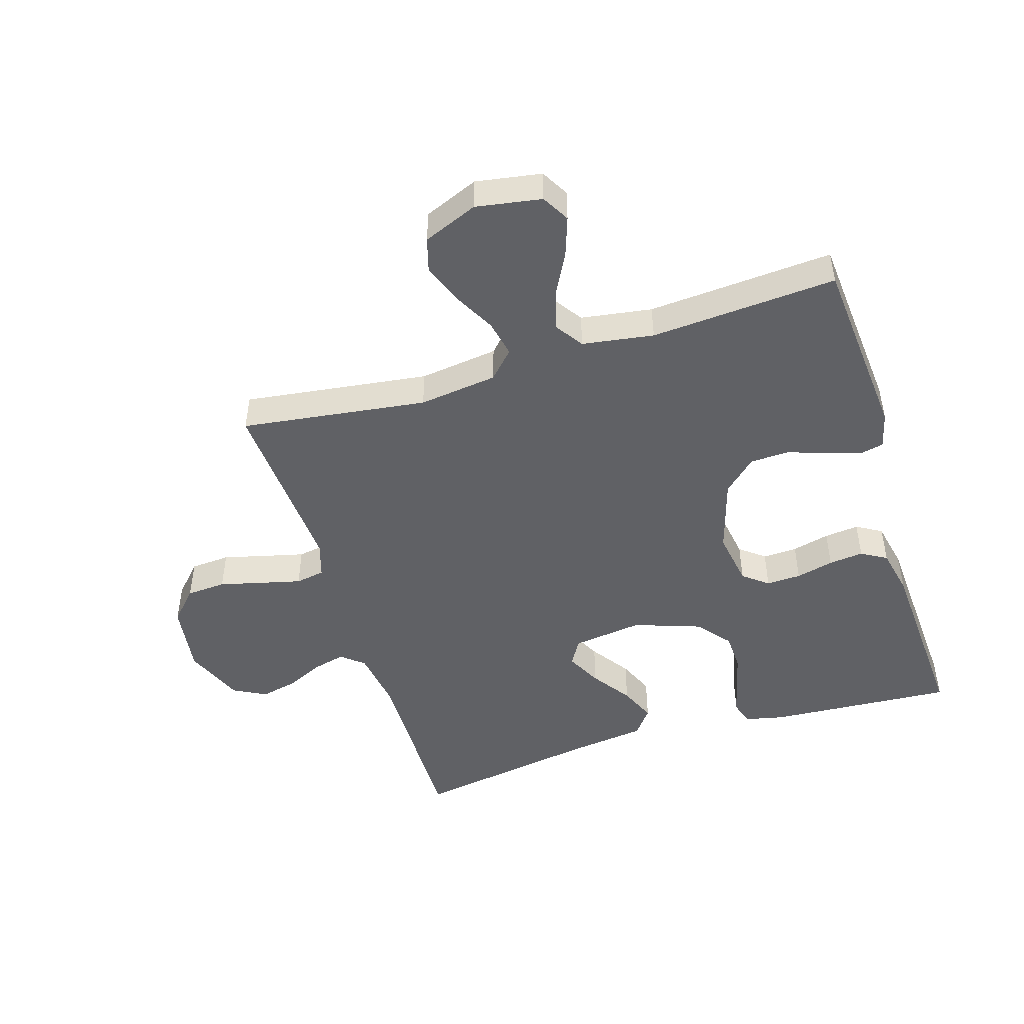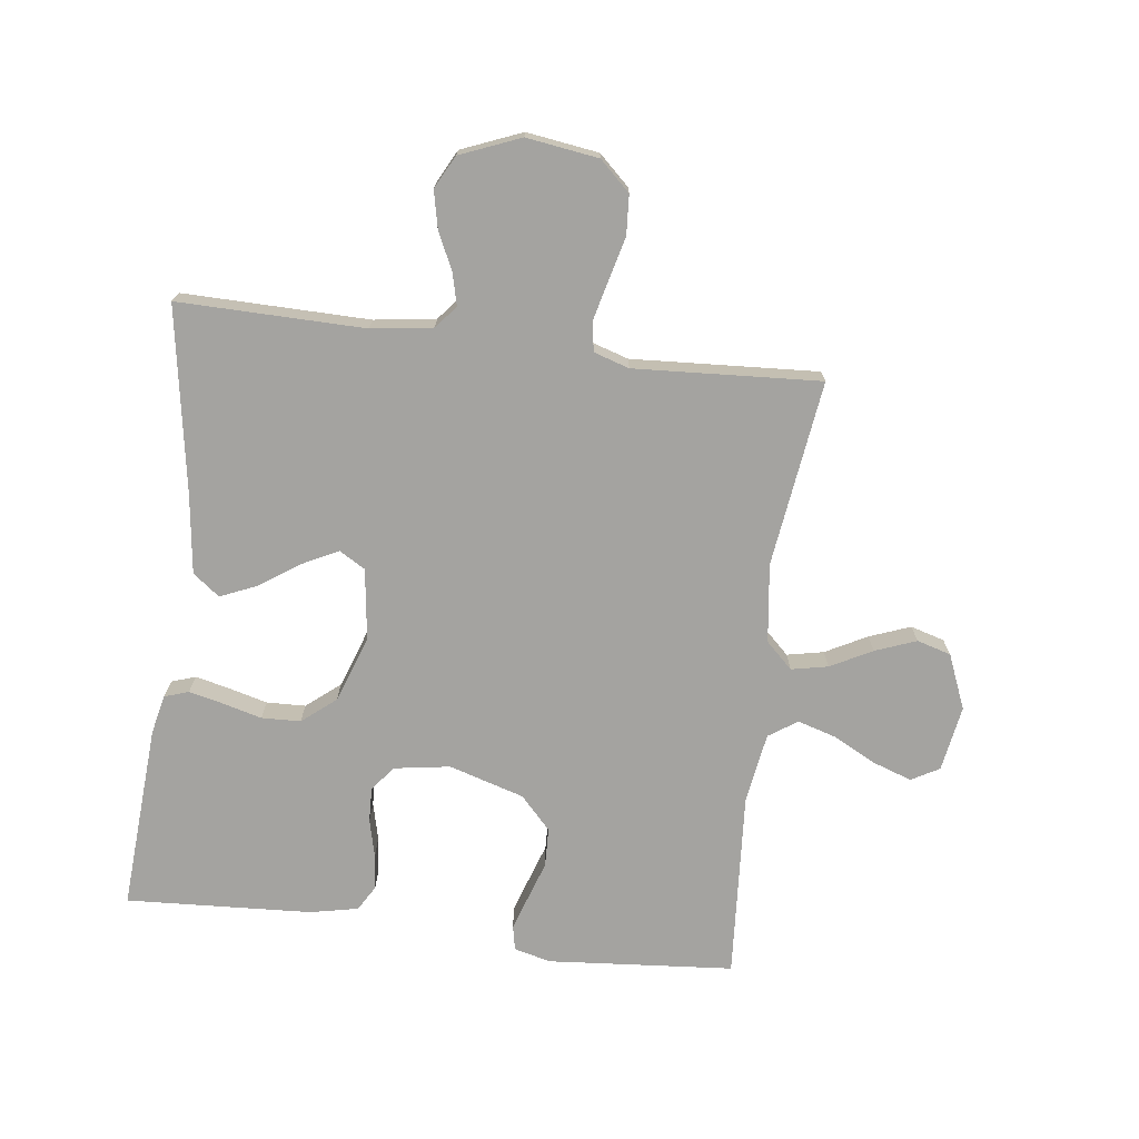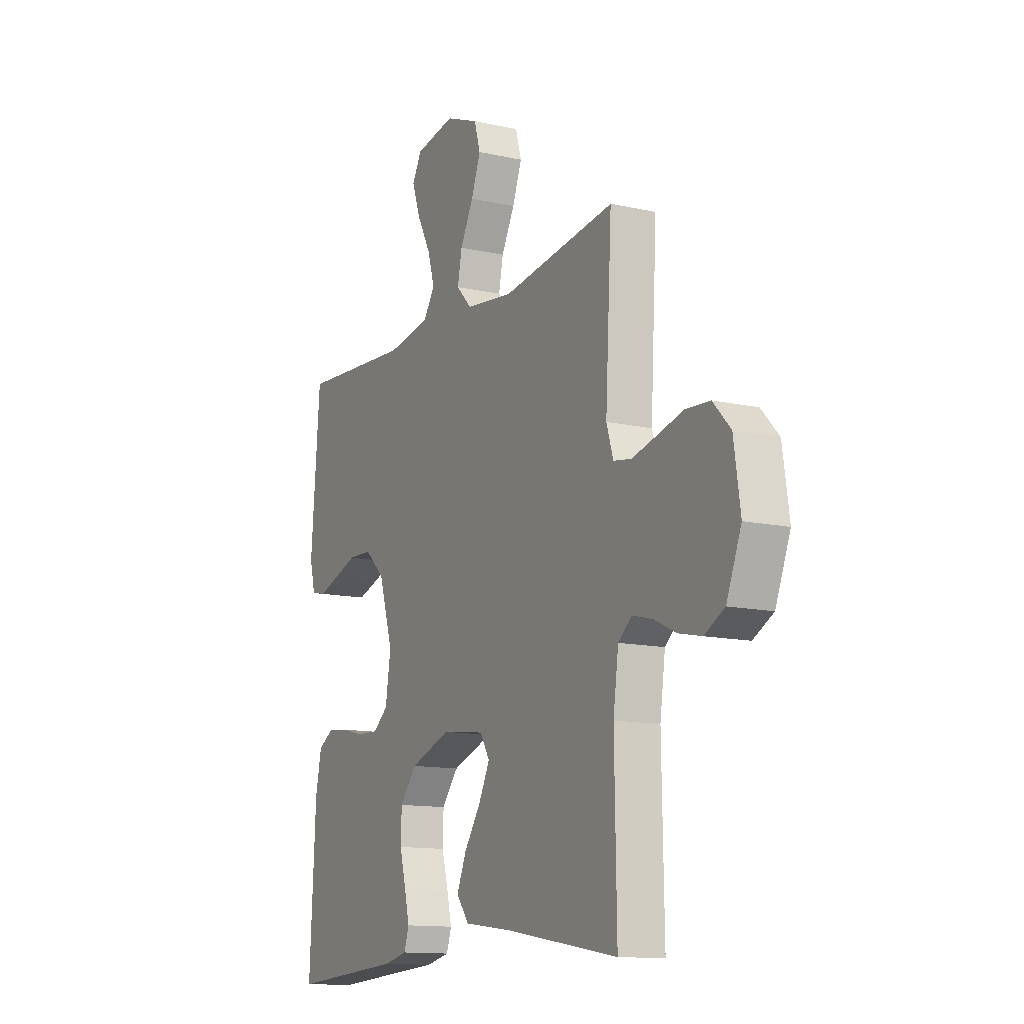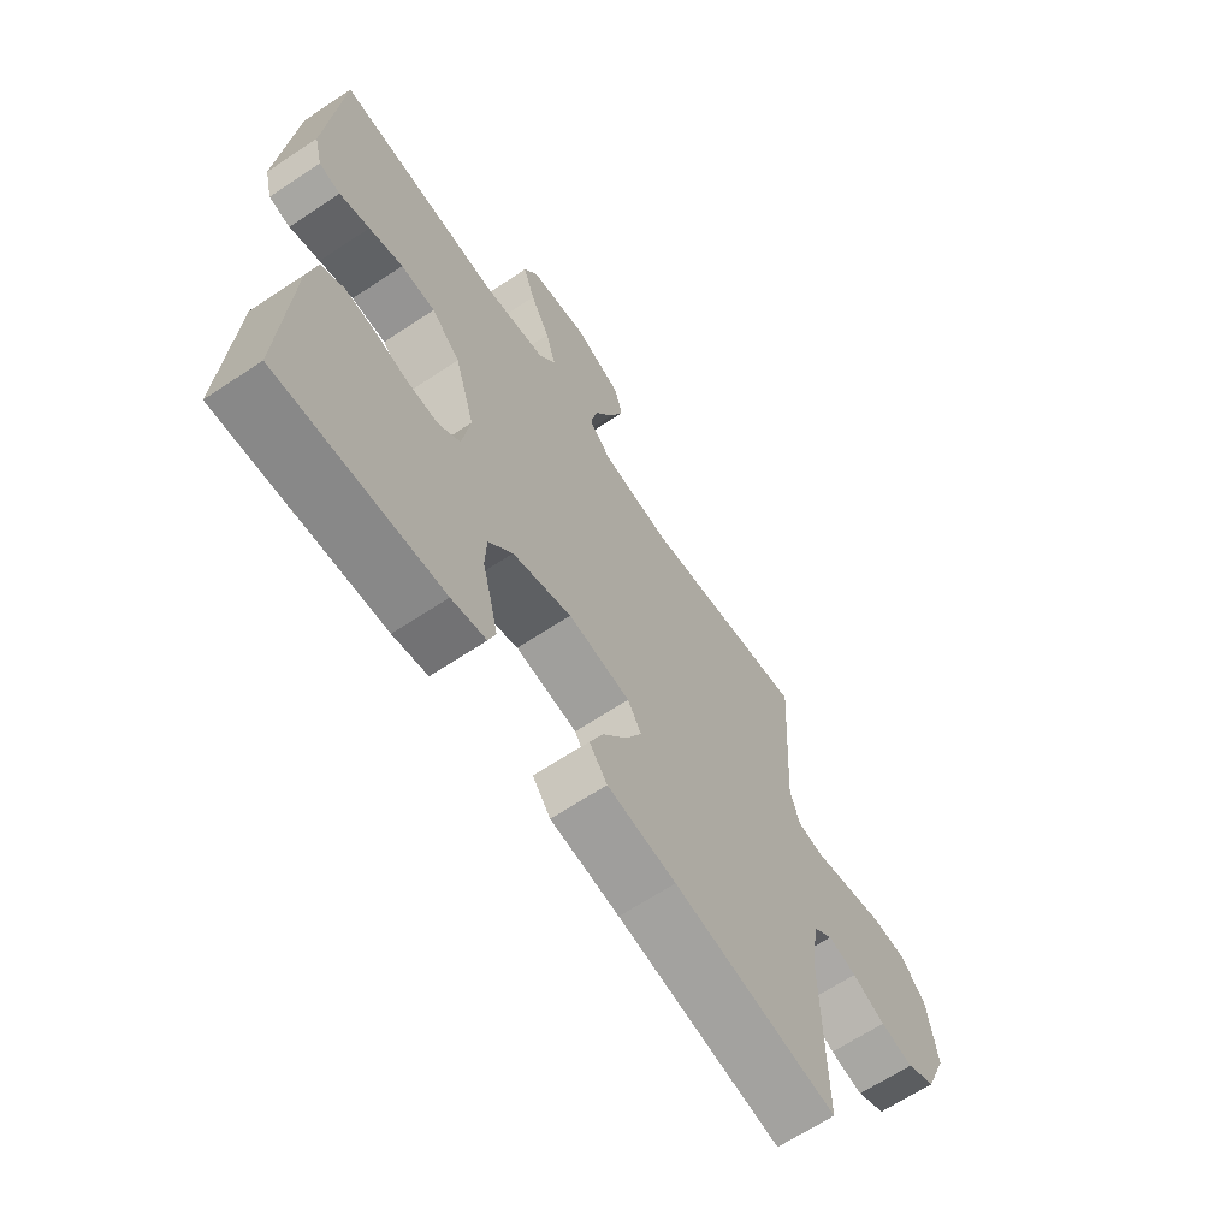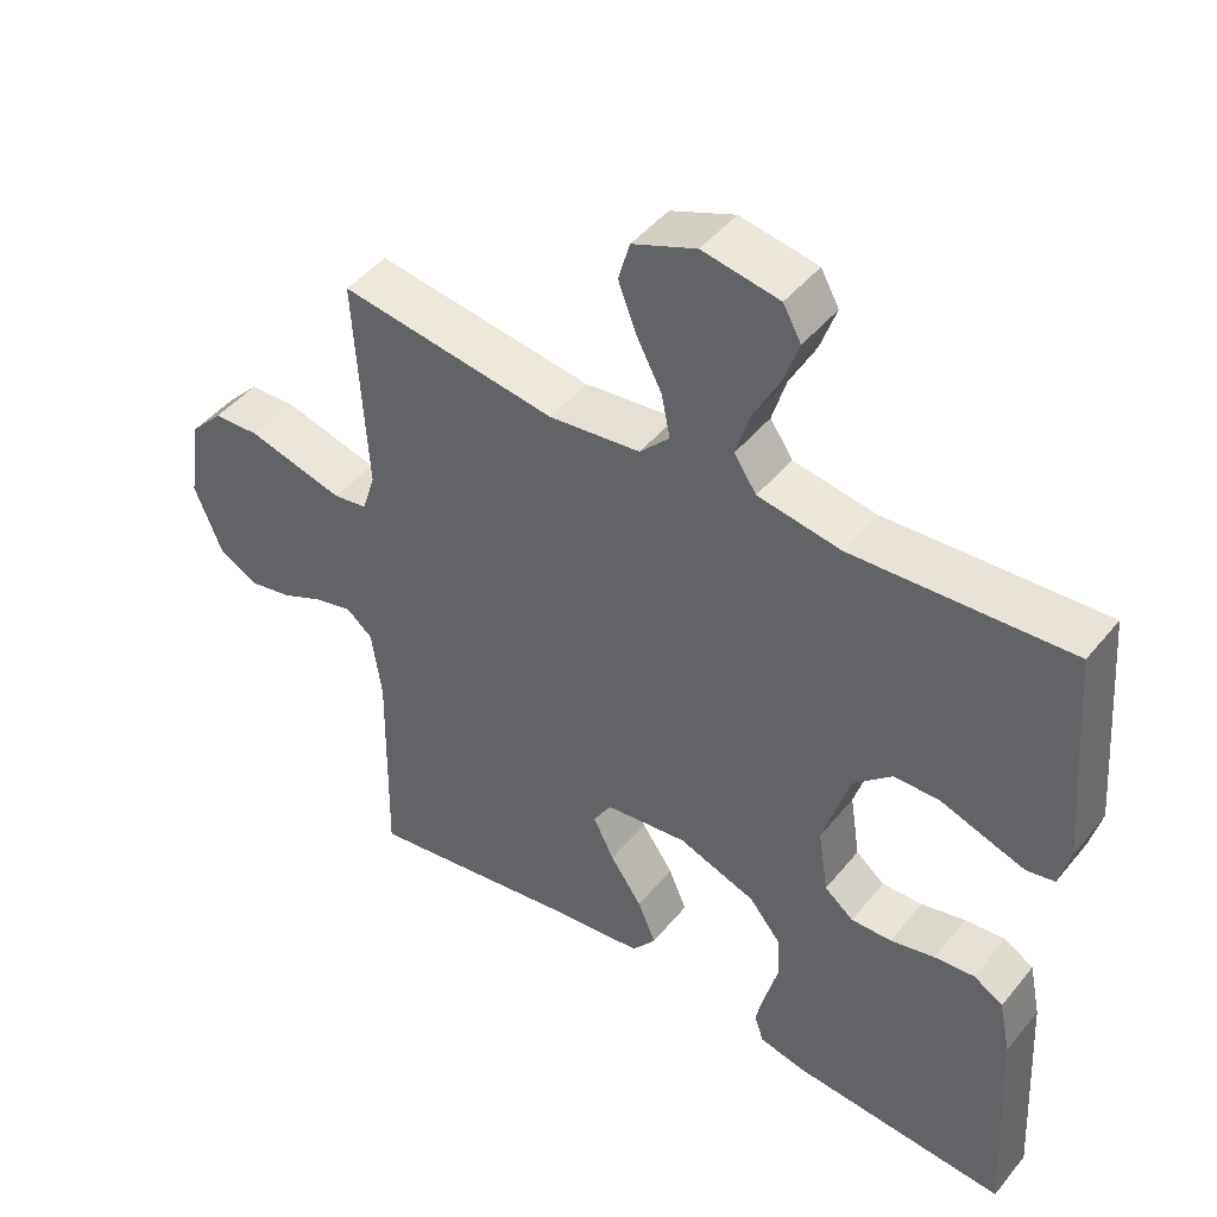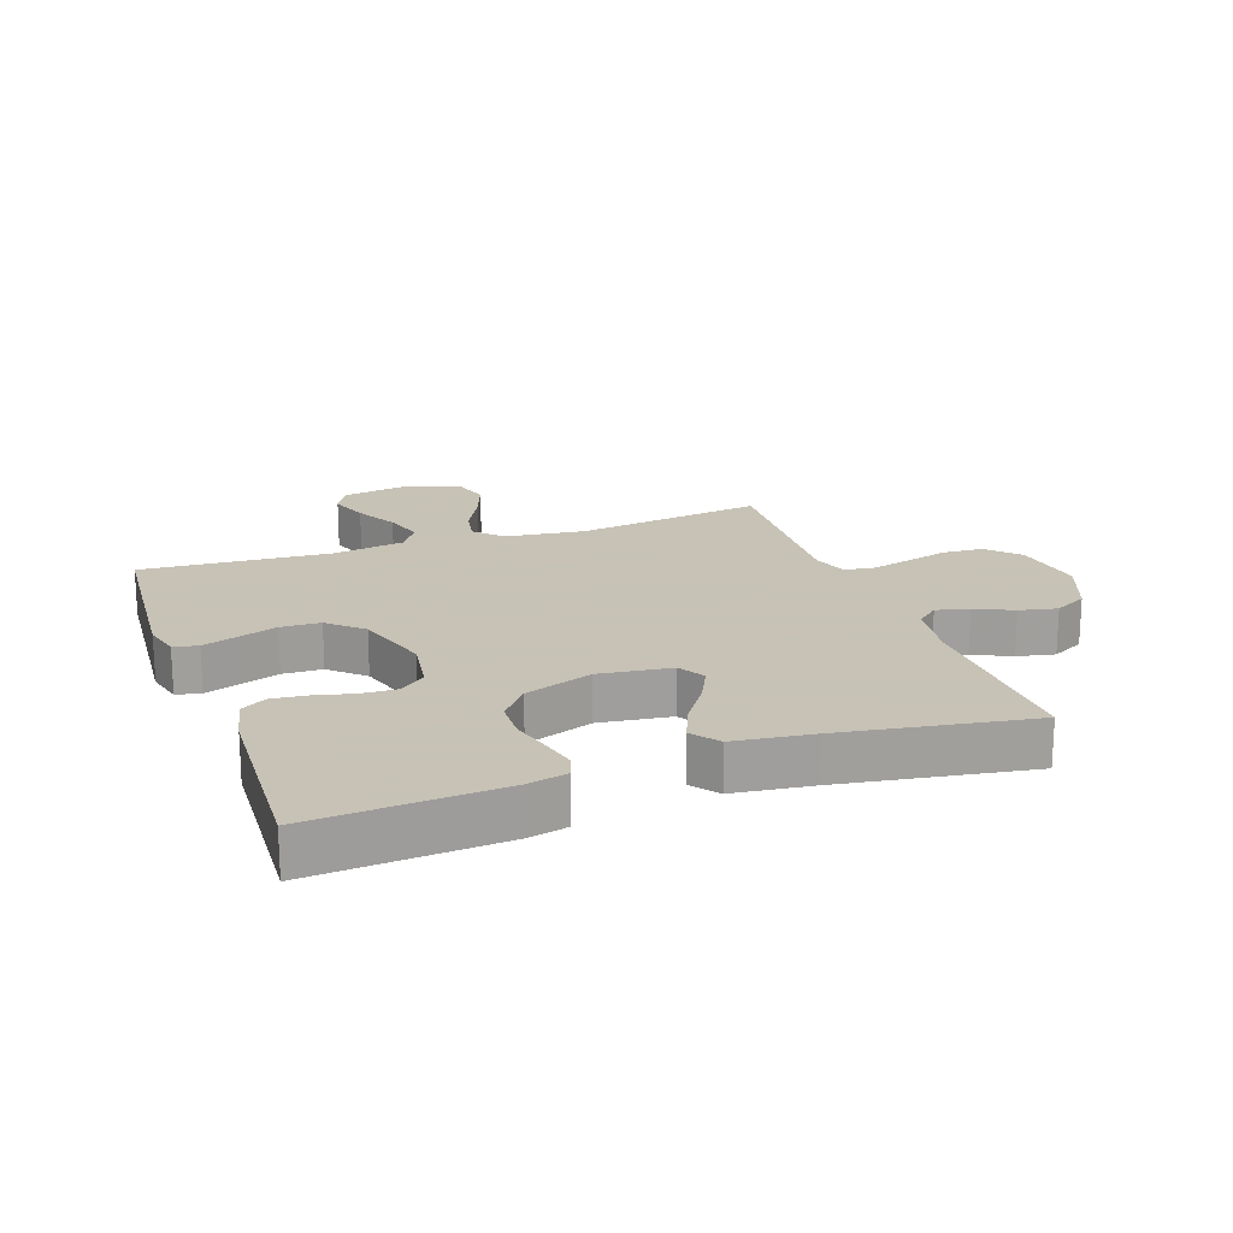
<metadata>
{"format":"obj","ext":"obj","renderer":"f3d","projection":"perspective","resolution":1024,"background":"white","views":[{"elev":-47.6,"azim":17.4,"up":"+Y"},{"elev":-72.8,"azim":-97.1,"up":"+Y"},{"elev":-12.9,"azim":-117.3,"up":"+Z"},{"elev":-65.7,"azim":123.7,"up":"+Z"},{"elev":45.9,"azim":36.7,"up":"+Z"},{"elev":19.1,"azim":160.3,"up":"+Y"}]}
</metadata>
<code>
v -0.5 0.07 -0.5
v -0.495 0.07 -0.2
v -0.509 0.07 -0.101
v -0.545 0.07 -0.071
v -0.597 0.07 -0.084
v -0.657 0.07 -0.112
v -0.717 0.07 -0.125
v -0.77 0.07 -0.097
v -0.809 0.07 0
v -0.792 0.07 0.116
v -0.746 0.07 0.165
v -0.682 0.07 0.169
v -0.612 0.07 0.151
v -0.548 0.07 0.135
v -0.501 0.07 0.143
v -0.483 0.07 0.2
v -0.5 0.07 0.5
v -0.2 0.07 0.459
v -0.073 0.07 0.475
v -0.032 0.07 0.518
v -0.044 0.07 0.577
v -0.079 0.07 0.644
v -0.104 0.07 0.71
v -0.088 0.07 0.765
v 0 0.07 0.801
v 0.106 0.07 0.783
v 0.131 0.07 0.738
v 0.109 0.07 0.675
v 0.073 0.07 0.607
v 0.054 0.07 0.544
v 0.085 0.07 0.498
v 0.2 0.07 0.48
v 0.5 0.07 0.5
v 0.524 0.07 0.2
v 0.509 0.07 0.141
v 0.47 0.07 0.133
v 0.415 0.07 0.151
v 0.353 0.07 0.172
v 0.29 0.07 0.17
v 0.237 0.07 0.121
v 0.2 0.07 0
v 0.214 0.07 -0.09
v 0.254 0.07 -0.122
v 0.31 0.07 -0.12
v 0.371 0.07 -0.105
v 0.427 0.07 -0.099
v 0.468 0.07 -0.123
v 0.484 0.07 -0.2
v 0.5 0.07 -0.5
v 0.2 0.07 -0.48
v 0.137 0.07 -0.466
v 0.124 0.07 -0.427
v 0.137 0.07 -0.372
v 0.154 0.07 -0.309
v 0.152 0.07 -0.246
v 0.108 0.07 -0.192
v 0 0.07 -0.154
v -0.114 0.07 -0.169
v -0.139 0.07 -0.211
v -0.11 0.07 -0.269
v -0.066 0.07 -0.333
v -0.041 0.07 -0.392
v -0.074 0.07 -0.435
v -0.2 0.07 -0.451
v -0.5 0 -0.5
v -0.495 0 -0.2
v -0.509 0 -0.101
v -0.545 0 -0.071
v -0.597 0 -0.084
v -0.657 0 -0.112
v -0.717 0 -0.125
v -0.77 0 -0.097
v -0.809 0 0
v -0.792 0 0.116
v -0.746 0 0.165
v -0.682 0 0.169
v -0.612 0 0.151
v -0.548 0 0.135
v -0.501 0 0.143
v -0.483 0 0.2
v -0.5 0 0.5
v -0.2 0 0.459
v -0.073 0 0.475
v -0.032 0 0.518
v -0.044 0 0.577
v -0.079 0 0.644
v -0.104 0 0.71
v -0.088 0 0.765
v 0 0 0.801
v 0.106 0 0.783
v 0.131 0 0.738
v 0.109 0 0.675
v 0.073 0 0.607
v 0.054 0 0.544
v 0.085 0 0.498
v 0.2 0 0.48
v 0.5 0 0.5
v 0.524 0 0.2
v 0.509 0 0.141
v 0.47 0 0.133
v 0.415 0 0.151
v 0.353 0 0.172
v 0.29 0 0.17
v 0.237 0 0.121
v 0.2 0 0
v 0.214 0 -0.09
v 0.254 0 -0.122
v 0.31 0 -0.12
v 0.371 0 -0.105
v 0.427 0 -0.099
v 0.468 0 -0.123
v 0.484 0 -0.2
v 0.5 0 -0.5
v 0.2 0 -0.48
v 0.137 0 -0.466
v 0.124 0 -0.427
v 0.137 0 -0.372
v 0.154 0 -0.309
v 0.152 0 -0.246
v 0.108 0 -0.192
v 0 0 -0.154
v -0.114 0 -0.169
v -0.139 0 -0.211
v -0.11 0 -0.269
v -0.066 0 -0.333
v -0.041 0 -0.392
v -0.074 0 -0.435
v -0.2 0 -0.451
f 62 63 64
f 61 62 64
f 60 61 64
f 64 1 2
f 60 64 2
f 59 60 2
f 58 59 2 3
f 57 58 3 4
f 52 53 54
f 51 52 54
f 50 51 54
f 49 50 54
f 48 49 54
f 47 48 54
f 46 47 54
f 45 46 54
f 44 45 54
f 43 44 54 55
f 42 43 55 56
f 36 37 38
f 35 36 38
f 34 35 38
f 33 34 38
f 32 33 38
f 31 32 38 39
f 30 31 39 40
f 27 28 29
f 26 27 29
f 25 26 29
f 24 25 29
f 23 24 29
f 22 23 29
f 21 22 29
f 20 21 29 30
f 30 40 41
f 20 30 41
f 19 20 41
f 16 17 18
f 42 56 57
f 41 42 57
f 19 41 57
f 18 19 57
f 16 18 57
f 15 16 57
f 11 12 13
f 10 11 13
f 9 10 13
f 8 9 13
f 7 8 13
f 6 7 13
f 5 6 13
f 14 15 57 4
f 4 5 13 14
f 128 127 126
f 128 126 125
f 128 125 124
f 66 65 128
f 66 128 124
f 66 124 123
f 67 66 123 122
f 68 67 122 121
f 118 117 116
f 118 116 115
f 118 115 114
f 118 114 113
f 118 113 112
f 118 112 111
f 118 111 110
f 118 110 109
f 118 109 108
f 119 118 108 107
f 120 119 107 106
f 102 101 100
f 102 100 99
f 102 99 98
f 102 98 97
f 102 97 96
f 103 102 96 95
f 104 103 95 94
f 93 92 91
f 93 91 90
f 93 90 89
f 93 89 88
f 93 88 87
f 93 87 86
f 93 86 85
f 94 93 85 84
f 105 104 94
f 105 94 84
f 105 84 83
f 82 81 80
f 121 120 106
f 121 106 105
f 121 105 83
f 121 83 82
f 121 82 80
f 121 80 79
f 77 76 75
f 77 75 74
f 77 74 73
f 77 73 72
f 77 72 71
f 77 71 70
f 77 70 69
f 68 121 79 78
f 78 77 69 68
f 1 65 66 2
f 2 66 67 3
f 3 67 68 4
f 4 68 69 5
f 5 69 70 6
f 6 70 71 7
f 7 71 72 8
f 8 72 73 9
f 9 73 74 10
f 10 74 75 11
f 11 75 76 12
f 12 76 77 13
f 13 77 78 14
f 14 78 79 15
f 15 79 80 16
f 16 80 81 17
f 17 81 82 18
f 18 82 83 19
f 19 83 84 20
f 20 84 85 21
f 21 85 86 22
f 22 86 87 23
f 23 87 88 24
f 24 88 89 25
f 25 89 90 26
f 26 90 91 27
f 27 91 92 28
f 28 92 93 29
f 29 93 94 30
f 30 94 95 31
f 31 95 96 32
f 32 96 97 33
f 33 97 98 34
f 34 98 99 35
f 35 99 100 36
f 36 100 101 37
f 37 101 102 38
f 38 102 103 39
f 39 103 104 40
f 40 104 105 41
f 41 105 106 42
f 42 106 107 43
f 43 107 108 44
f 44 108 109 45
f 45 109 110 46
f 46 110 111 47
f 47 111 112 48
f 48 112 113 49
f 49 113 114 50
f 50 114 115 51
f 51 115 116 52
f 52 116 117 53
f 53 117 118 54
f 54 118 119 55
f 55 119 120 56
f 56 120 121 57
f 57 121 122 58
f 58 122 123 59
f 59 123 124 60
f 60 124 125 61
f 61 125 126 62
f 62 126 127 63
f 63 127 128 64
f 64 128 65 1

</code>
